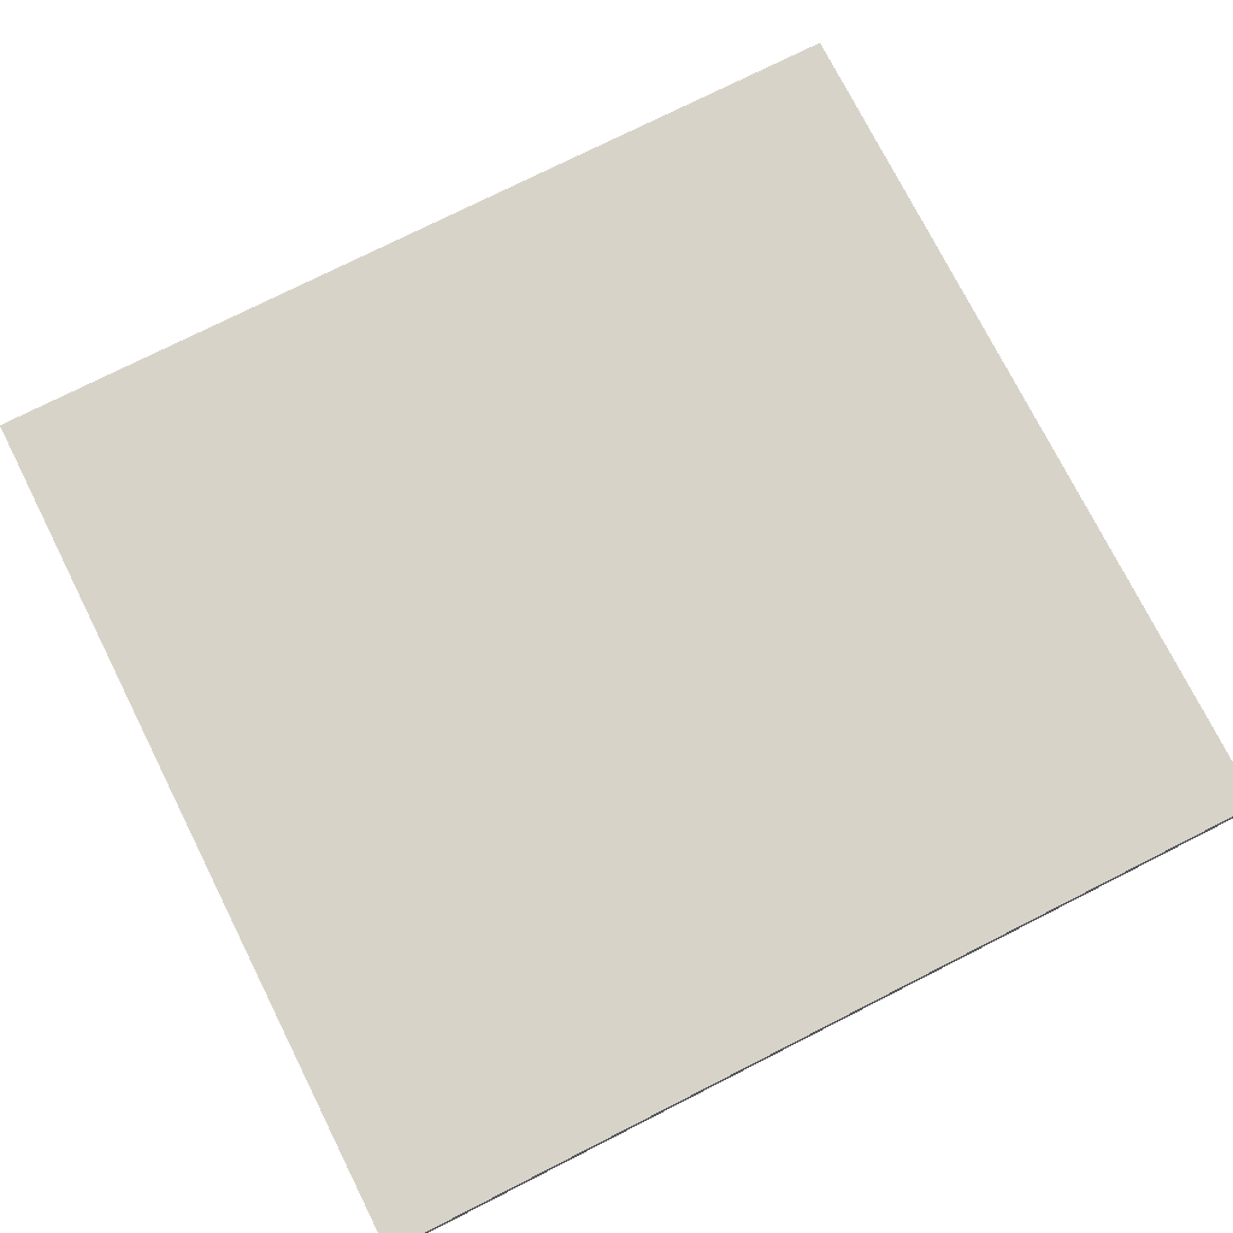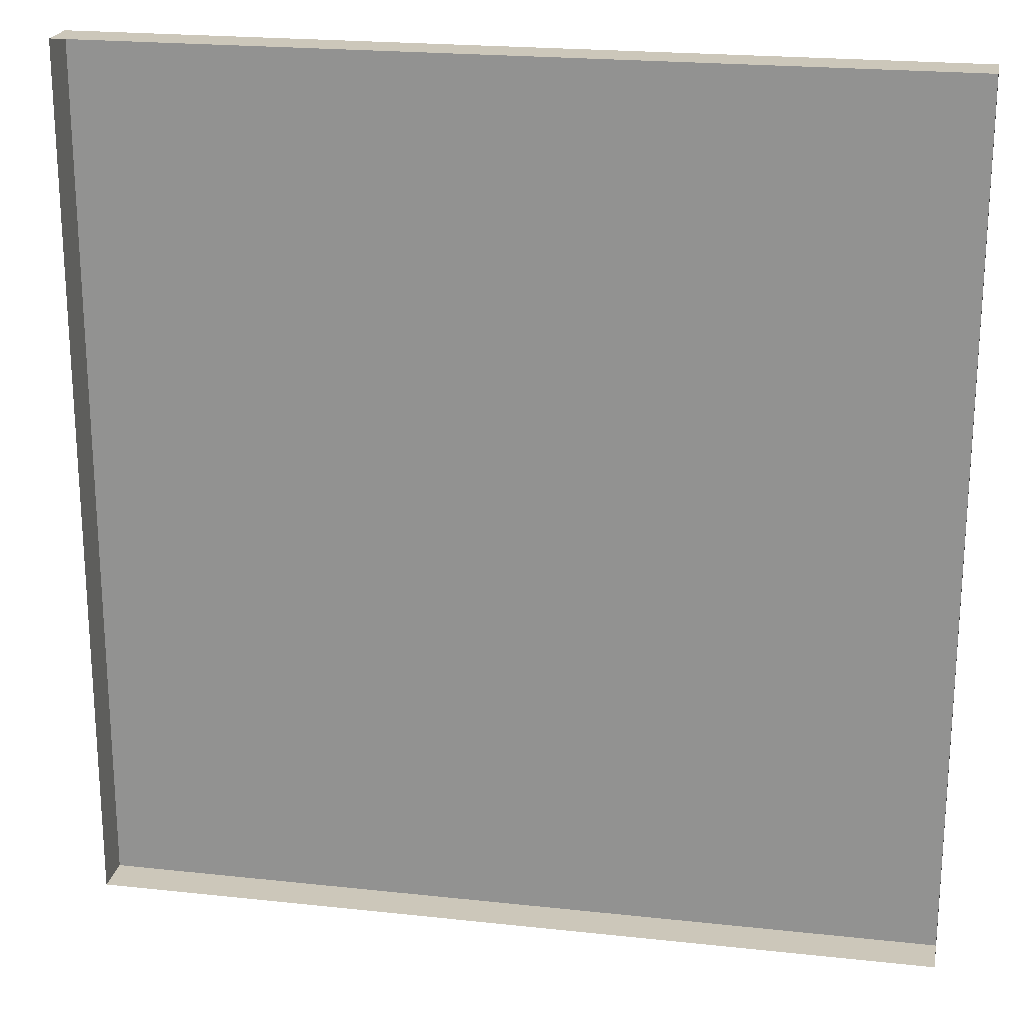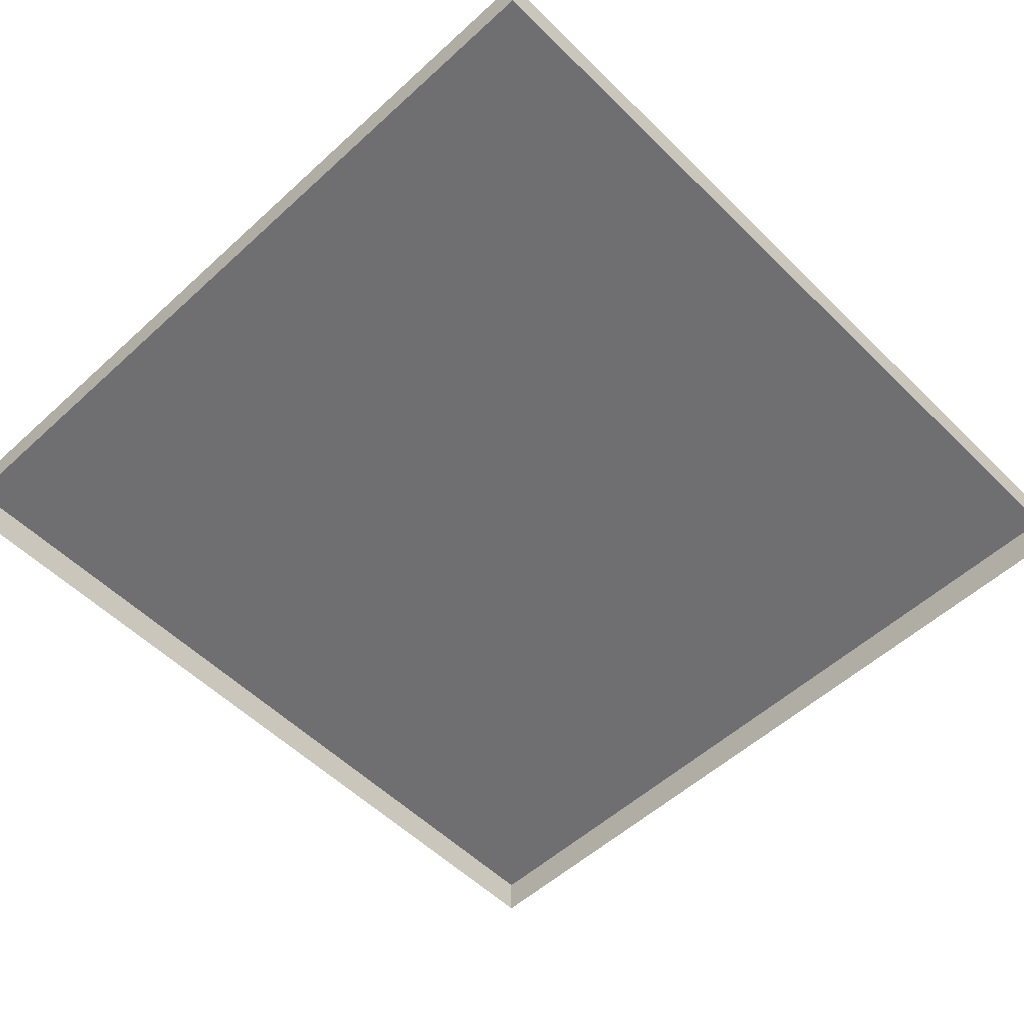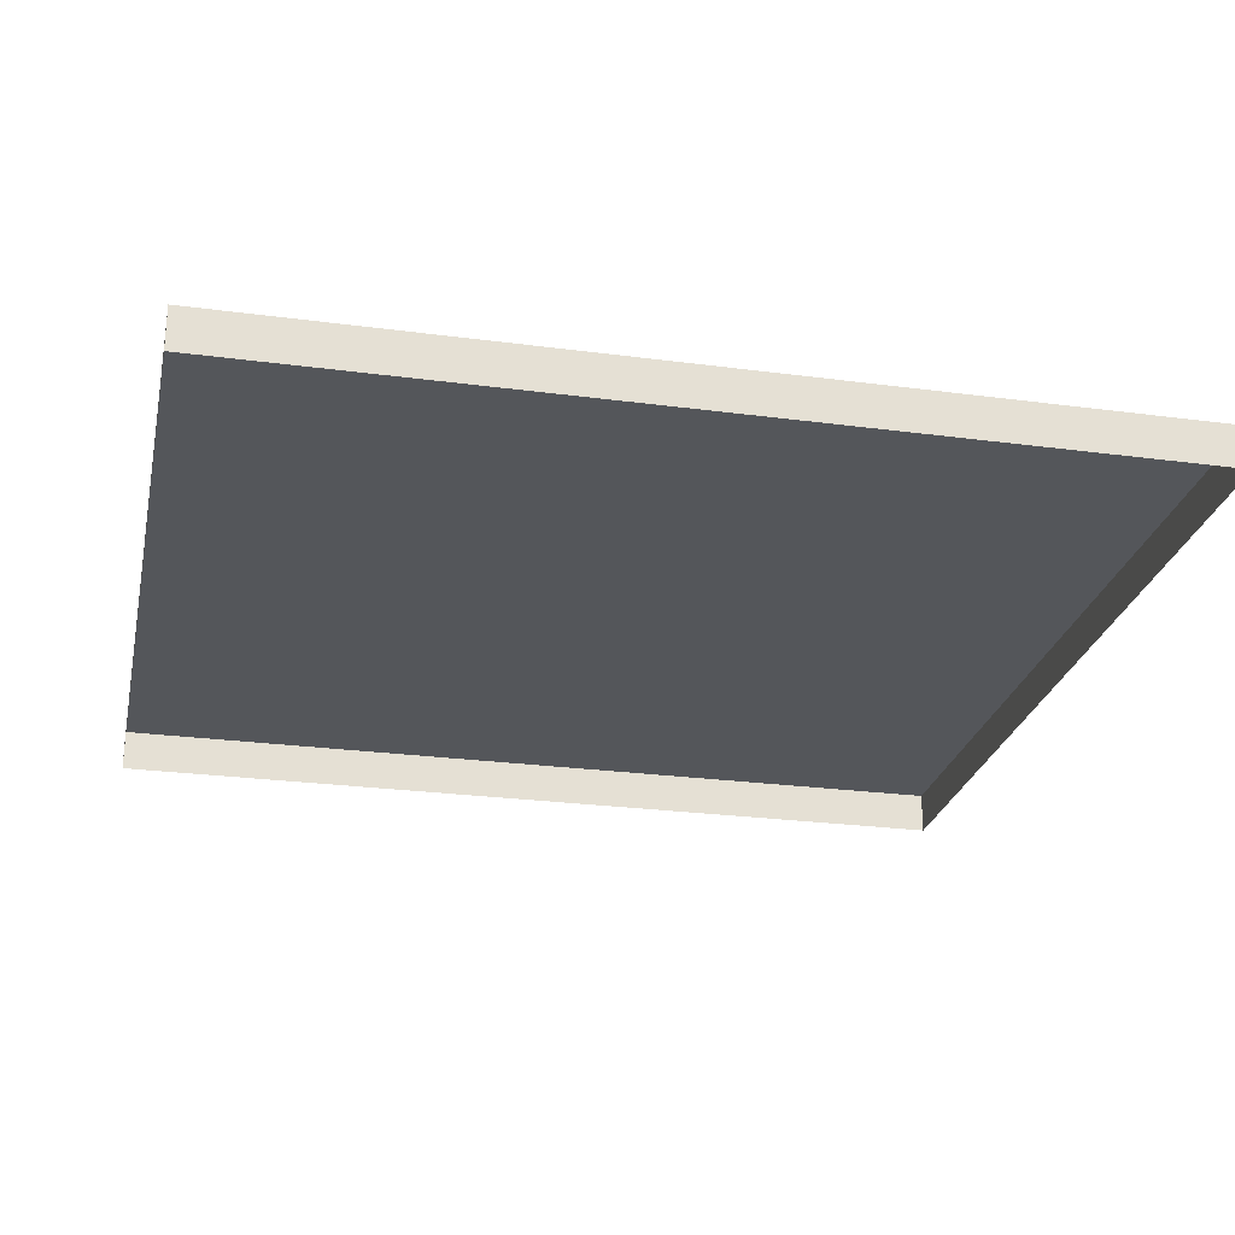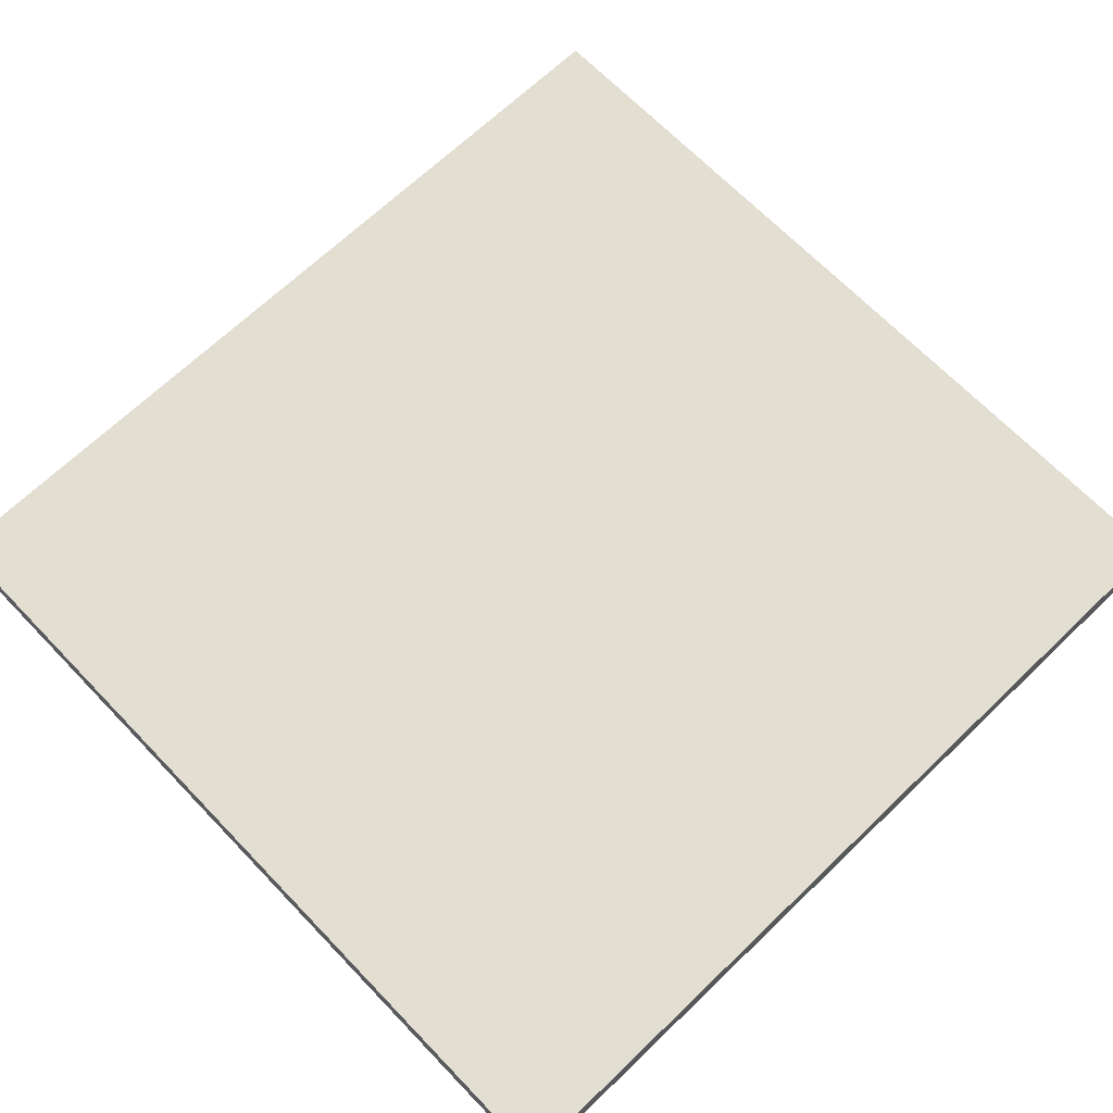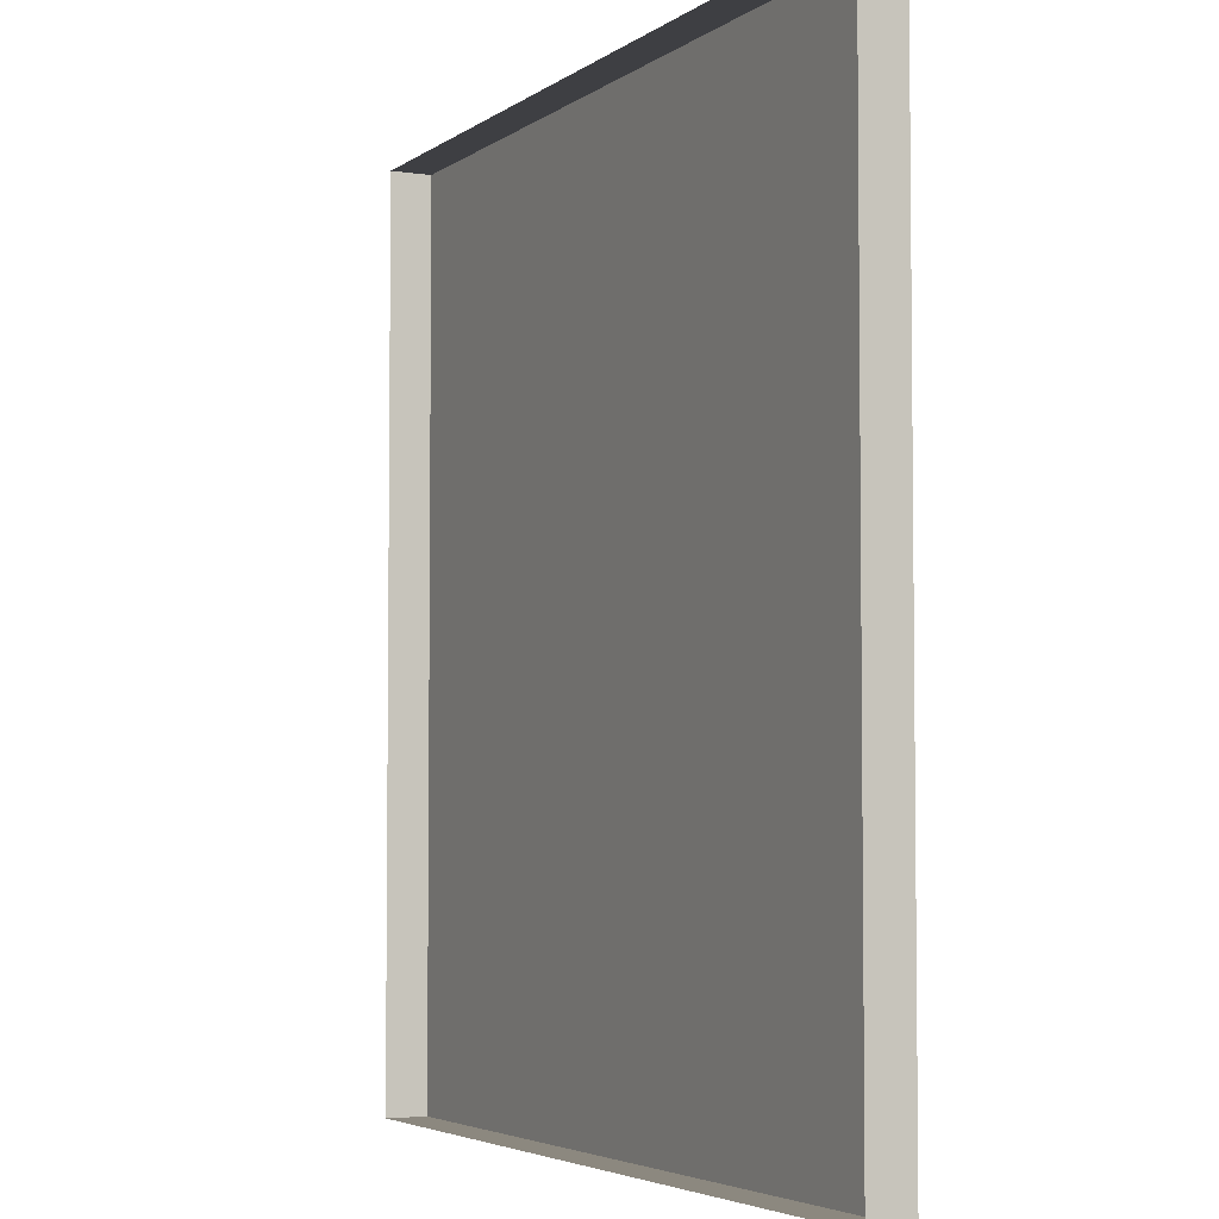
<metadata>
{"format":"obj","ext":"obj","renderer":"f3d","projection":"perspective","resolution":1024,"background":"white","views":[{"elev":75.9,"azim":63.2,"up":"+Y"},{"elev":21.4,"azim":10.9,"up":"+Z"},{"elev":-54.7,"azim":-136.0,"up":"+Y"},{"elev":-25.5,"azim":-102.1,"up":"+Y"},{"elev":67.6,"azim":-133.9,"up":"+Y"},{"elev":-4.2,"azim":64.0,"up":"+Z"}]}
</metadata>
<code>
o mesh258/mesh258-geometry#mesh258-geometry
v -0.2093 -0.211 -0.02016
v -0.1134 -0.211 -0.1192
v -0.2093 -0.211 -0.1192
v -0.1134 -0.211 -0.02016
v -0.2093 -0.2157 -0.1192
v -0.1134 -0.2157 -0.02016
v -0.1134 -0.2157 -0.1192
v -0.2093 -0.2157 -0.02016
f 1 2 3
f 2 1 4
f 2 5 3
f 5 1 3
f 1 6 4
f 4 7 2
f 5 2 7
f 1 5 8
f 6 1 8
f 7 4 6
f 3 2 1
f 4 1 2
f 3 5 2
f 3 1 5
f 4 6 1
f 2 7 4
f 7 2 5
f 8 5 1
f 8 1 6
f 6 4 7

</code>
